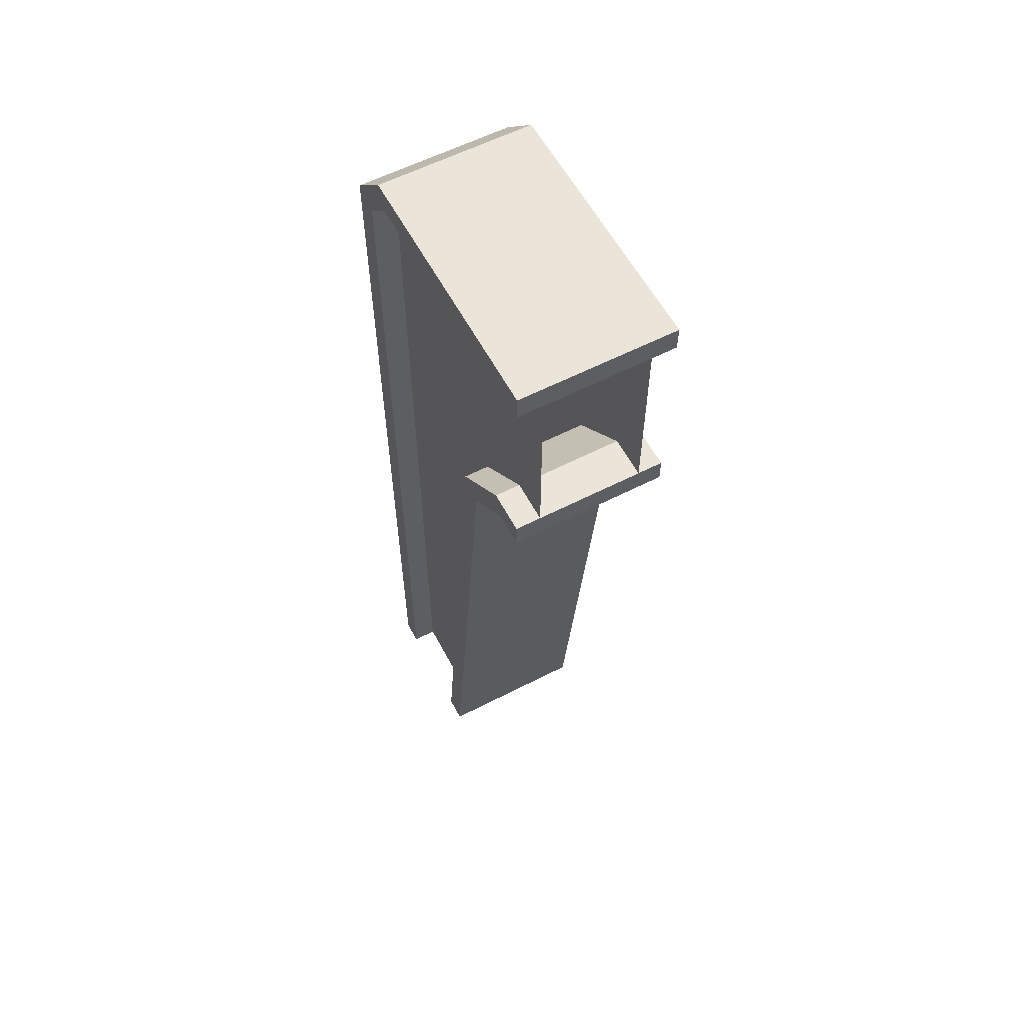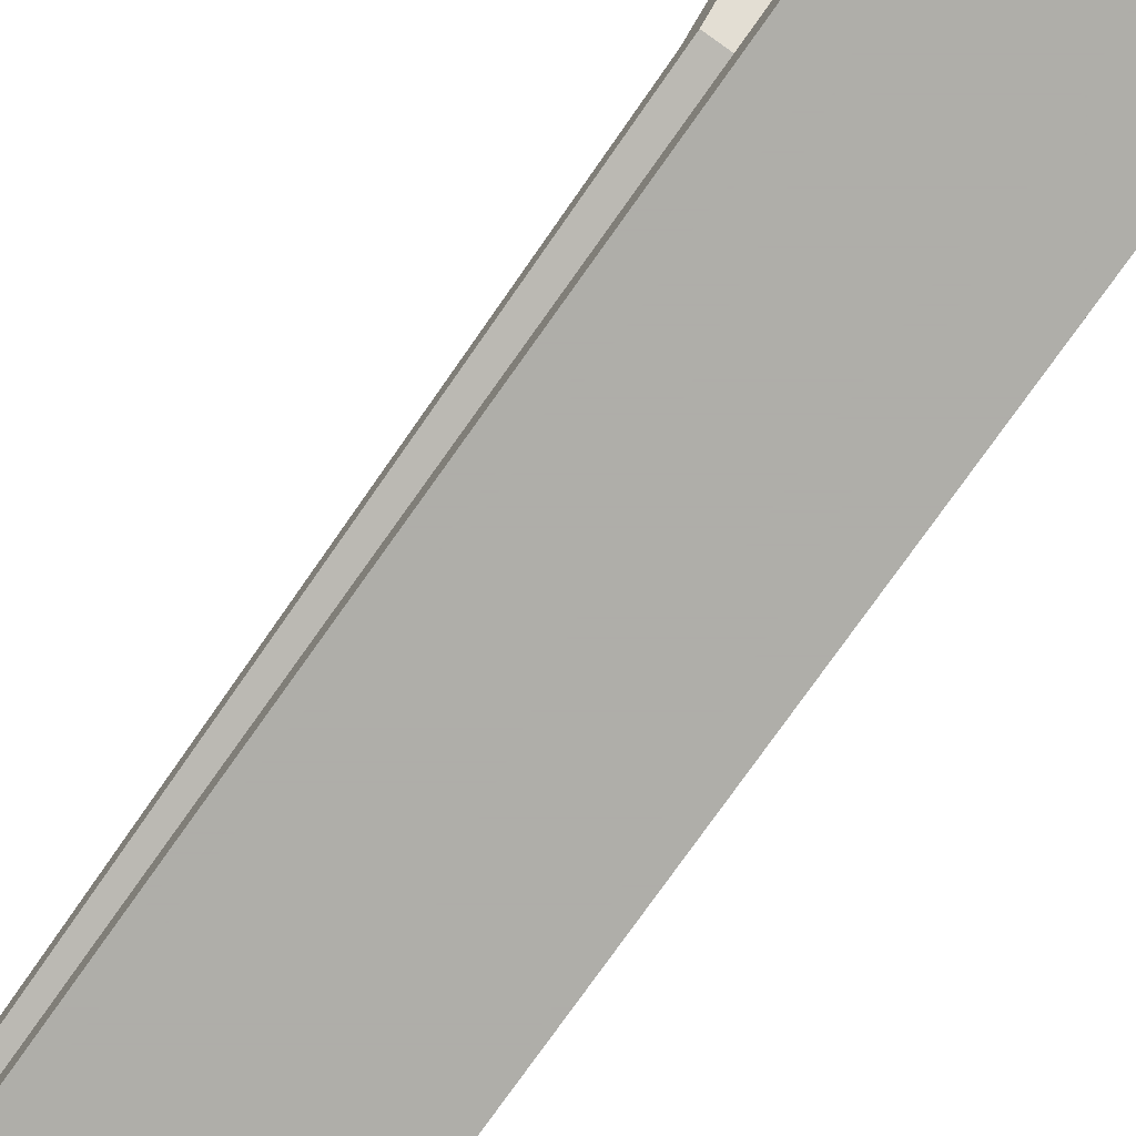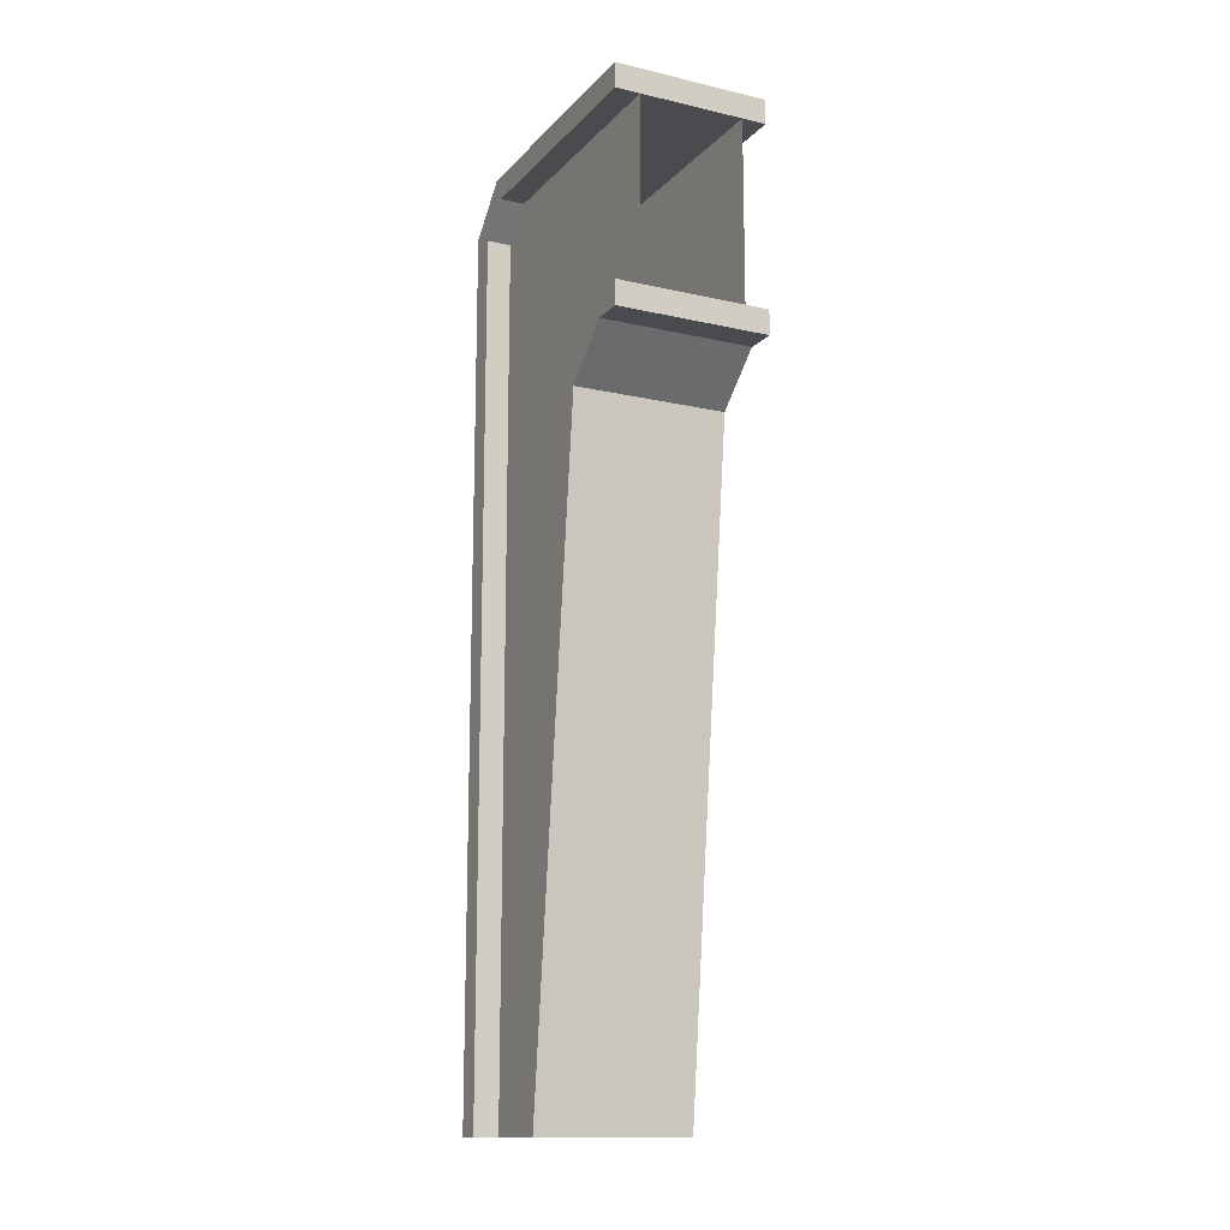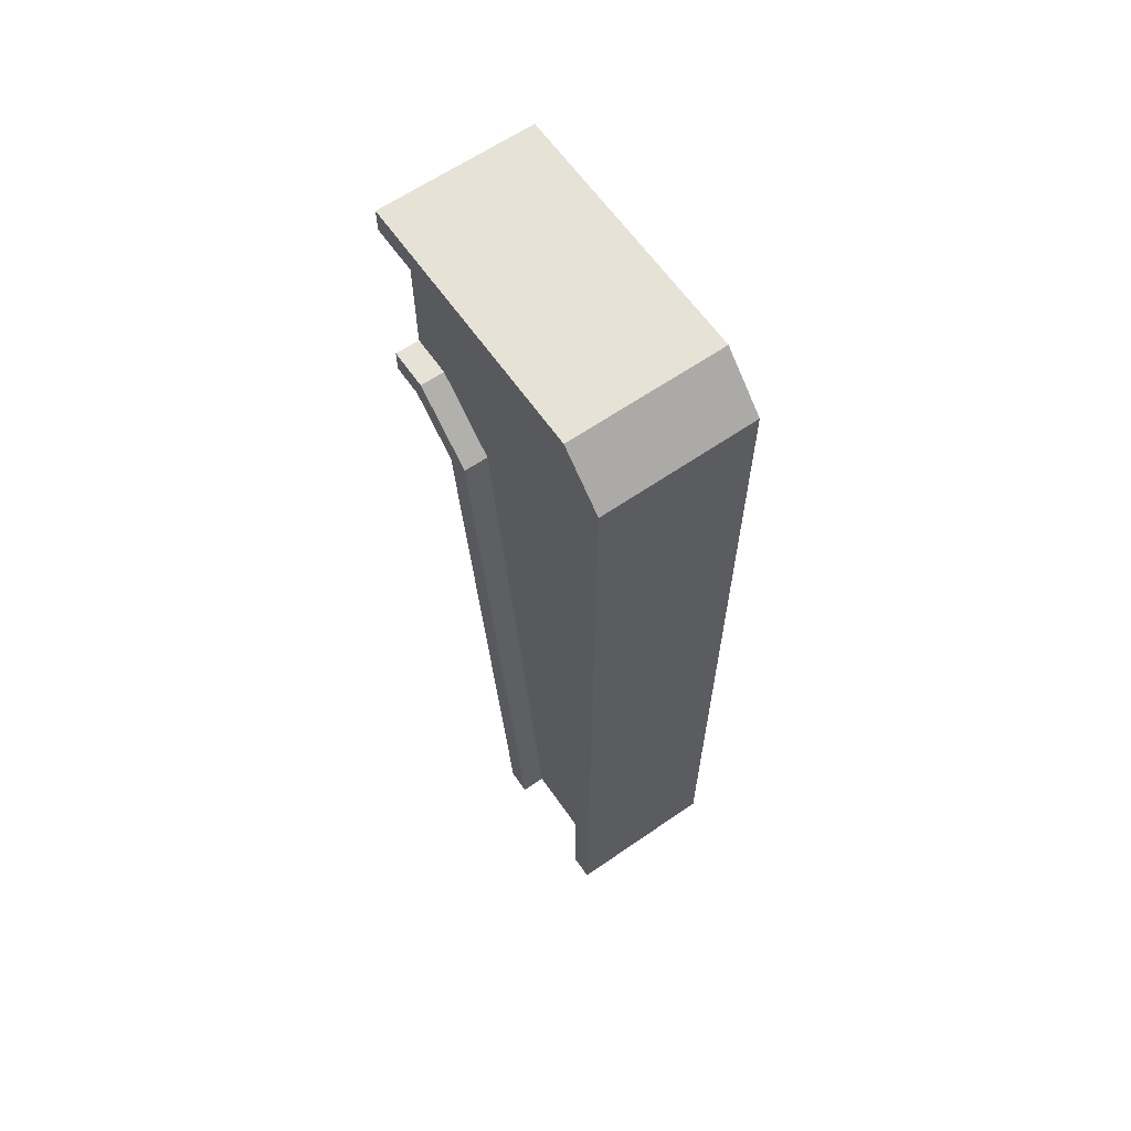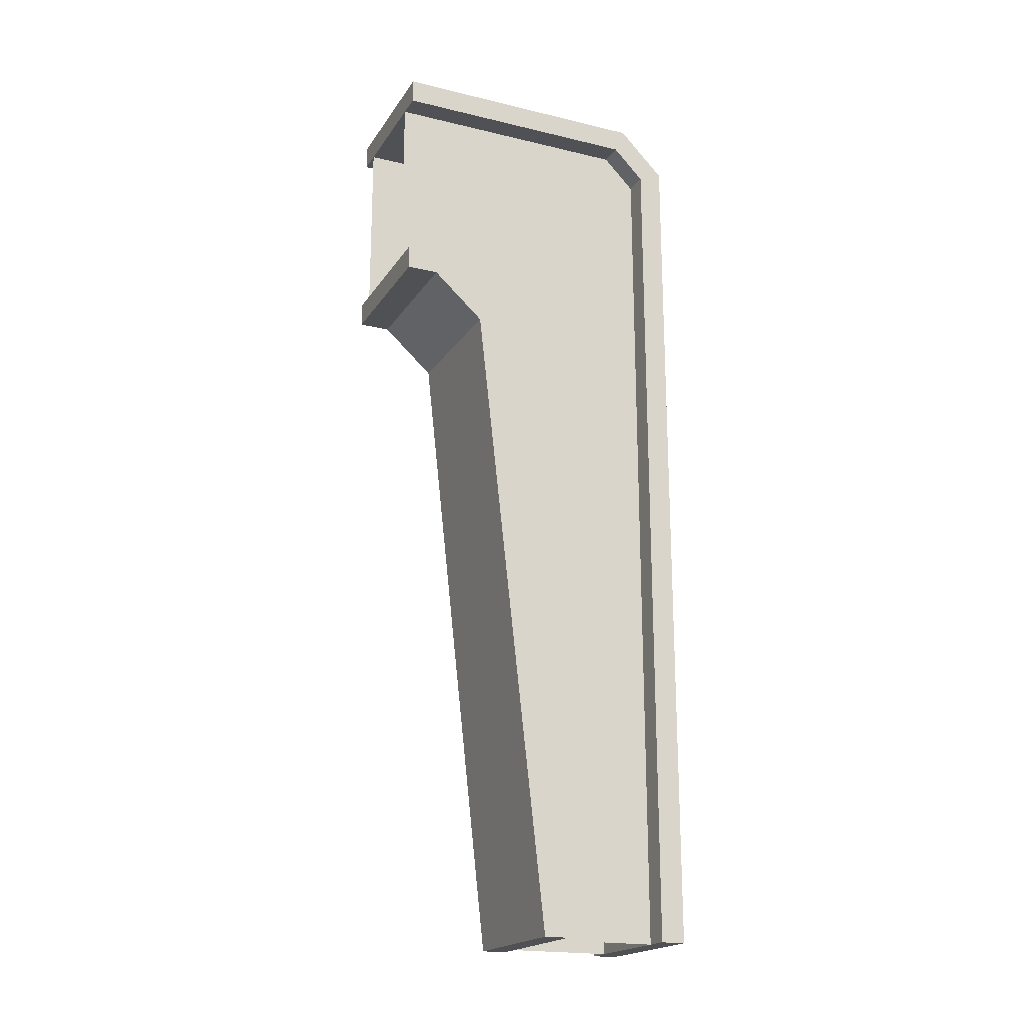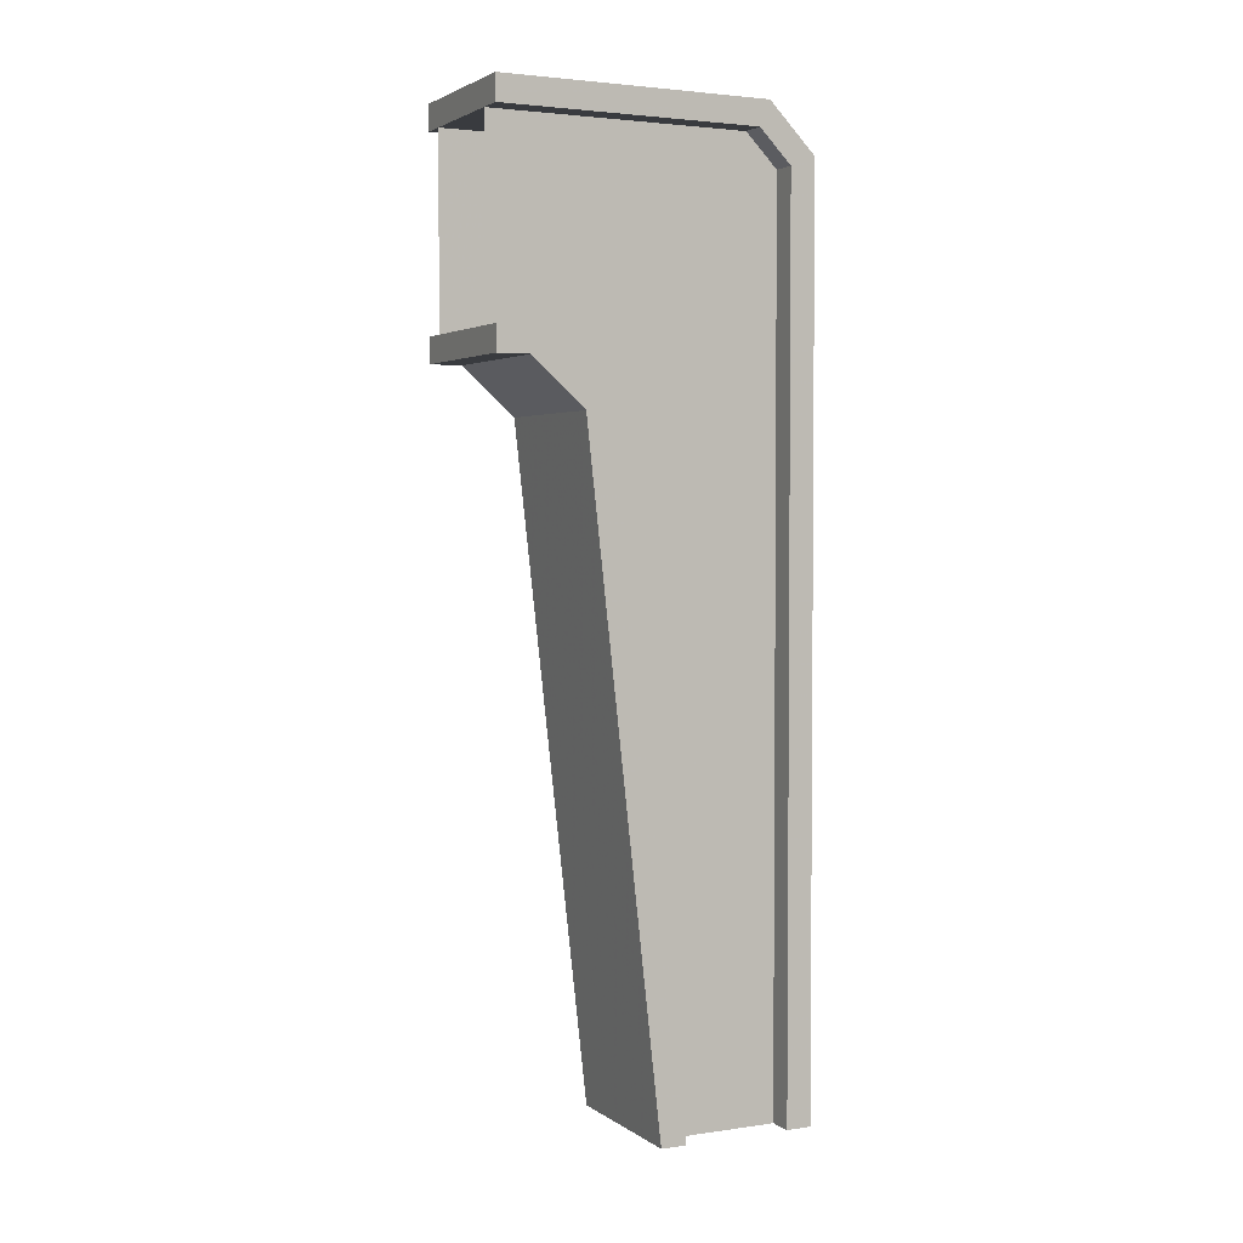
<metadata>
{"format":"obj","ext":"obj","renderer":"f3d","projection":"perspective","resolution":1024,"background":"white","views":[{"elev":58.9,"azim":-27.9,"up":"+Y"},{"elev":-77.5,"azim":144.6,"up":"+Z"},{"elev":-14.2,"azim":-26.6,"up":"+Y"},{"elev":63.1,"azim":145.1,"up":"+Y"},{"elev":-19.8,"azim":66.2,"up":"+Y"},{"elev":2.9,"azim":63.7,"up":"+Y"}]}
</metadata>
<code>
v 4.8 11.4 -8.075
v 4.8 12 -7.408
v 4.8 11.56 -8.379
v 4.8 12.32 -7.53
v 4.8 3 -9.34
v 4.8 3 -9.018
v 4.8 12.32 -6.999
v 4.8 12 -6.999
v 2.8 11.4 -8.075
v 2.8 12 -7.408
v 2.8 11.56 -8.379
v 2.8 12.32 -7.53
v 2.8 3 -9.34
v 2.8 3 -9.018
v 2.8 12.32 -6.999
v 2.8 12 -6.999
v 3.12 3 -10.69
v 3.12 11.56 -8.379
v 3.12 12.32 -7.53
v 3.12 14.68 -10.28
v 3.12 14.27 -10.69
v 3.12 3 -9.34
v 3.12 12.32 -6.999
v 3.12 14.68 -6.999
v 4.48 3 -10.69
v 4.48 11.56 -8.379
v 4.48 12.32 -7.53
v 4.48 14.68 -10.28
v 4.48 14.27 -10.69
v 4.48 3 -9.34
v 4.48 12.32 -6.999
v 4.48 14.68 -6.999
v 4.8 3 -11.01
v 4.8 15 -10.41
v 4.8 14.4 -11.01
v 4.8 3 -10.69
v 4.8 14.68 -10.28
v 4.8 14.27 -10.69
v 4.8 15 -6.999
v 4.8 14.68 -6.999
v 2.8 3 -11.01
v 2.8 15 -10.41
v 2.8 14.4 -11.01
v 2.8 3 -10.69
v 2.8 14.68 -10.28
v 2.8 14.27 -10.69
v 2.8 15 -6.999
v 2.8 14.68 -6.999
f 2 3 1
f 5 1 3
f 2 7 4
f 11 10 9
f 13 9 14
f 10 15 16
f 3 13 5
f 6 9 1
f 1 10 2
f 6 13 14
f 2 16 8
f 3 12 11
f 7 12 4
f 8 15 7
f 18 17 21
f 25 30 26
f 35 37 34
f 33 38 35
f 39 37 40
f 45 43 42
f 46 41 43
f 47 45 42
f 35 42 43
f 34 47 42
f 35 41 33
f 38 45 37
f 37 48 40
f 40 47 39
f 36 46 38
f 33 44 36
f 2 4 3
f 5 6 1
f 2 8 7
f 11 12 10
f 13 11 9
f 10 12 15
f 3 11 13
f 6 14 9
f 1 9 10
f 6 5 13
f 2 10 16
f 3 4 12
f 7 15 12
f 8 16 15
f 24 23 19
f 18 22 17
f 24 19 20
f 19 18 20
f 20 18 21
f 27 31 32
f 32 28 27
f 28 29 26
f 27 28 26
f 29 25 26
f 35 38 37
f 33 36 38
f 39 34 37
f 45 46 43
f 46 44 41
f 47 48 45
f 35 34 42
f 34 39 47
f 35 43 41
f 38 46 45
f 37 45 48
f 40 48 47
f 36 44 46
f 33 41 44

</code>
